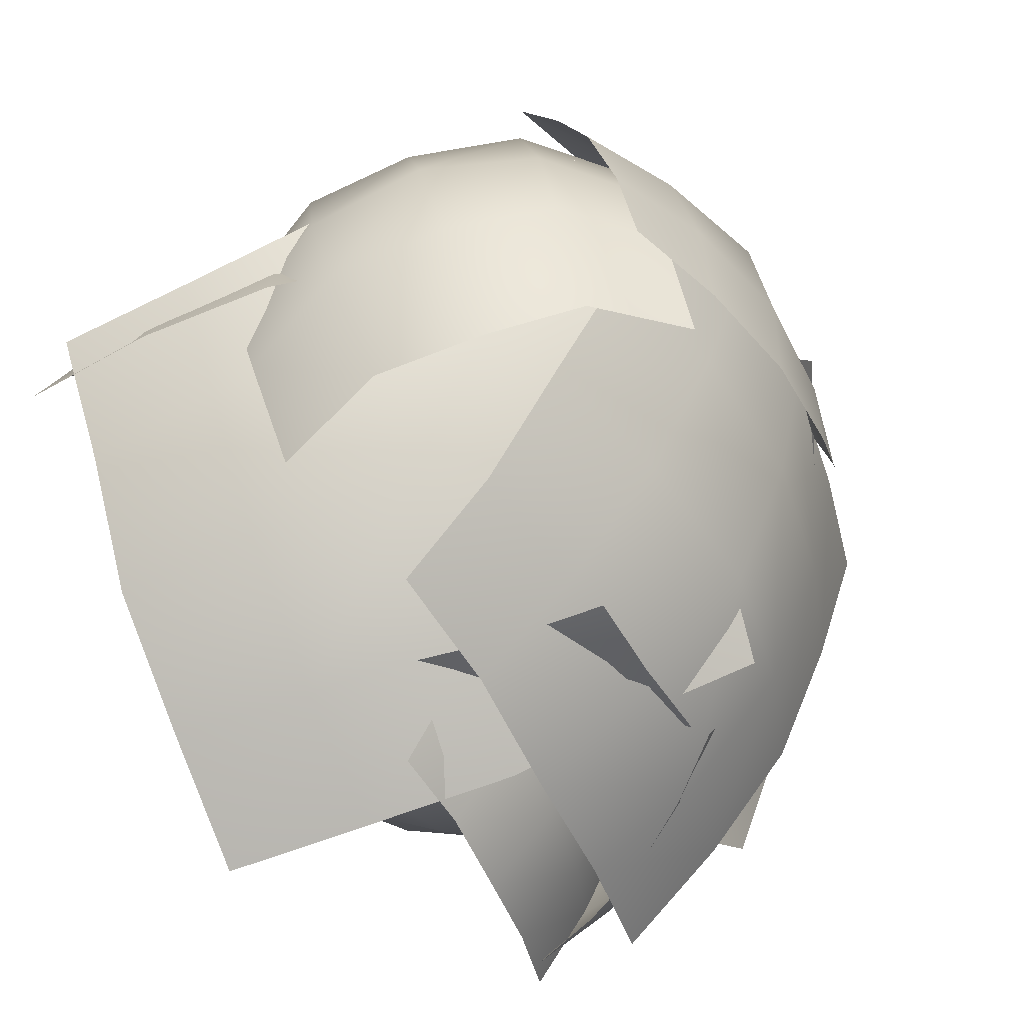
<metadata>
{"format":"obj","ext":"obj","renderer":"f3d","projection":"perspective","resolution":1024,"background":"white","views":[{"elev":-74.0,"azim":119.3,"up":"+Z"}]}
</metadata>
<code>
g default
v -1.201 2e-06 -1.917
v -1.341 2e-06 -1.975
v -1.48 2e-06 -1.917
v -1.538 2e-06 -1.777
v -1.48 2e-06 -1.638
v -1.341 2e-06 -1.58
v -1.201 2e-06 -1.638
v -1.143 2e-06 -1.777
v -1.305 1.541 -1.995
v -1.371 1.533 -2.024
v -1.439 1.525 -1.996
v -1.467 1.527 -1.929
v -1.44 1.536 -1.862
v -1.374 1.546 -1.834
v -1.307 1.552 -1.862
v -1.279 1.55 -1.929
v -1.209 0.2821 -1.936
v -1.155 0.2821 -1.805
v -1.209 0.2326 -1.645
v -1.341 0.2326 -1.591
v -1.476 0.2134 -1.653
v -1.524 0.2134 -1.769
v -1.473 0.2326 -1.909
v -1.341 0.2326 -1.963
v -1.298 0.5215 -1.961
v -1.238 0.5446 -1.875
v -1.254 0.5447 -1.769
v -1.337 0.5217 -1.704
v -1.438 0.4891 -1.719
v -1.499 0.466 -1.805
v -1.483 0.4659 -1.912
v -1.4 0.4889 -1.976
v -1.351 0.9501 -2.079
v -1.32 0.9439 -2.003
v -1.351 0.9501 -1.928
v -1.425 0.9653 -1.896
v -1.499 0.9804 -1.928
v -1.53 0.9867 -2.003
v -1.499 0.9804 -2.079
v -1.425 0.9653 -2.11
v -1.274 1.153 -1.998
v -1.248 1.134 -1.933
v -1.29 1.134 -1.866
v -1.353 1.153 -1.835
v -1.416 1.179 -1.859
v -1.442 1.198 -1.924
v -1.416 1.198 -1.992
v -1.353 1.179 -2.023
v -1.28 1.273 -1.996
v -1.253 1.268 -1.93
v -1.297 1.269 -1.862
v -1.362 1.275 -1.833
v -1.432 1.332 -1.86
v -1.458 1.332 -1.927
v -1.431 1.331 -1.994
v -1.365 1.329 -2.023
v -1.203 0.1982 -1.915
v -1.145 0.1538 -1.754
v -1.192 0.148 -1.639
v -1.347 0.1908 -1.567
v -1.479 0.1045 -1.622
v -1.55 0.1272 -1.777
v -1.493 0.1516 -1.915
v -1.341 0.1496 -1.989
v -1.004 2e-06 -1.876
v -1.05 2e-06 -1.939
v -1.035 0.08542 -1.958
v -1.006 0.06864 -1.852
v -1.039 0.1402 -1.942
v -1.012 0.1402 -1.875
v -0.9483 2e-06 -1.855
v -0.9498 2e-06 -1.905
v -0.952 0.0511 -1.926
v -0.9505 0.05933 -1.847
v -0.9562 0.1034 -1.904
v -0.9548 0.1034 -1.856
v -0.8143 2e-06 -1.877
v -0.8278 2e-06 -1.894
v -0.8226 0.03314 -1.899
v -0.8155 0.02167 -1.868
v -0.8185 0.05163 -1.889
v -0.8176 0.05608 -1.875
v -0.7746 2e-06 -1.899
v -0.7881 2e-06 -1.925
v -0.7796 0.02578 -1.919
v -0.7789 0.02495 -1.883
v -0.7492 2e-06 -1.936
v -0.7567 2e-06 -1.94
v -0.7569 0.01282 -1.939
v -0.7495 0.01282 -1.936
v -1.179 2e-06 -1.462
v -1.134 2e-06 -1.519
v -1.124 0.1005 -1.538
v -1.187 0.09121 -1.449
v -1.14 0.1247 -1.521
v -1.181 0.1229 -1.466
v -1.051 2e-06 -1.383
v -1.024 2e-06 -1.417
v -1.012 0.05734 -1.435
v -1.058 0.04879 -1.37
v -1.027 0.07297 -1.419
v -1.052 0.07186 -1.386
v -0.9255 0.000314 -1.38
v -0.9242 0.000314 -1.394
v -0.9251 0.0174 -1.395
v -0.932 0.009632 -1.379
v -0.9254 0.02281 -1.395
v -0.9263 0.02246 -1.381
v -0.9029 -0.000311 -1.383
v -0.8979 -0.000311 -1.389
v -0.8982 0.008797 -1.39
v -0.903 0.00857 -1.383
v -0.8983 0.0122 -1.39
v -0.9029 0.01198 -1.384
v -1.657 0.003171 -1.651
v -1.61 0.003838 -1.581
v -1.608 0.07484 -1.557
v -1.673 0.1138 -1.652
v -1.606 0.1558 -1.588
v -1.65 0.1552 -1.654
v -1.694 0.006005 -1.552
v -1.661 0.006352 -1.523
v -1.66 0.05459 -1.509
v -1.71 0.06373 -1.553
v -1.659 0.09644 -1.528
v -1.69 0.09612 -1.555
v -1.744 0.006394 -1.481
v -1.734 0.006626 -1.453
v -1.733 0.05055 -1.446
v -1.76 0.04607 -1.482
v -1.731 0.0763 -1.456
v -1.74 0.07608 -1.482
v -1.819 0.000457 -1.447
v -1.813 0.000457 -1.432
v -1.812 0.03101 -1.425
v -1.818 0.03088 -1.452
v -1.811 0.04405 -1.434
v -1.816 0.04393 -1.448
v -1.442 2e-06 -2.043
v -1.514 0.000457 -2.013
v -1.52 0.08564 -2.011
v -1.424 0.08953 -2.04
v -1.509 0.1371 -2.007
v -1.442 0.1371 -2.035
v -1.453 2e-06 -2.121
v -1.485 2e-06 -2.108
v -1.491 0.02882 -2.106
v -1.435 0.03271 -2.119
v -1.482 0.06978 -2.104
v -1.452 0.06978 -2.116
v -1.488 -0.001151 -2.173
v -1.495 -0.001151 -2.16
v -1.495 0.02513 -2.159
v -1.487 0.02513 -2.172
v -1.493 0.03489 -2.159
v -1.486 0.03489 -2.171
v -1.3 1.328 -1.996
v -1.273 1.328 -1.93
v -1.3 1.33 -1.862
v -1.366 1.331 -1.834
v -1.437 1.387 -1.995
v -1.37 1.392 -2.023
v -1.101 1.202 -2.054
v -1.082 1.171 -2.016
v -1.106 1.281 -2.017
v -1.086 1.259 -1.975
v -0.9611 1.212 -2.107
v -0.9255 1.209 -2.081
v -0.9897 1.278 -2.093
v -0.9565 1.283 -2.065
v -0.838 1.342 -2.247
v -0.8001 1.329 -2.214
v -0.877 1.375 -2.229
v -0.8619 1.383 -2.184
v -0.8143 1.503 -2.299
v -0.7996 1.502 -2.281
v -0.8526 1.502 -2.281
v -0.8412 1.5 -2.262
v -1.237 1.317 -1.686
v -1.301 1.342 -1.665
v -1.253 1.347 -1.737
v -1.316 1.369 -1.712
v -1.158 1.474 -1.627
v -1.227 1.484 -1.607
v -1.183 1.481 -1.682
v -1.25 1.49 -1.658
v -1.141 1.596 -1.621
v -1.21 1.595 -1.601
v -1.166 1.592 -1.676
v -1.233 1.59 -1.652
v -1.484 1.371 -2.099
v -1.431 1.354 -2.145
v -1.456 1.412 -2.071
v -1.399 1.399 -2.114
v -1.528 1.461 -2.064
v -1.475 1.445 -2.11
v -1.5 1.503 -2.036
v -1.443 1.489 -2.079
v -0.1421 0.8255 -1.454
v -0.4958 0.9031 -2.977
v -0.5135 2.324 -1.193
v -0.8423 2.408 -2.721
v -0.1974 1.999 -1.266
v -0.55 2.113 -2.833
v -0.06481 1.611 -1.318
v -0.441 1.746 -2.939
v -0.009727 1.229 -1.413
v -0.3739 1.34 -2.977
v -0.1838 0.9105 -2.633
v -0.03739 1.332 -2.642
v -0.09121 1.78 -2.595
v -0.2394 2.172 -2.499
v -0.5544 2.46 -2.398
v -0.05564 0.8753 -2.242
v 0.1179 1.307 -2.217
v 0.09748 1.767 -2.173
v -0.09619 2.179 -2.094
v -0.4502 2.482 -2.016
v -0.005409 0.8823 -1.848
v 0.1535 1.284 -1.788
v 0.113 1.706 -1.715
v -0.04727 2.125 -1.646
v -0.3875 2.428 -1.611
v -1.614 1.556 -0.143
v -0.4507 1.702 -0.1285
v -1.778 2.366 -0.9751
v -0.6163 2.526 -0.9465
v -1.764 2.198 -0.7244
v -0.5711 2.375 -0.7153
v -1.741 1.999 -0.4888
v -0.5052 2.189 -0.4928
v -1.671 1.783 -0.2967
v -0.4767 1.953 -0.294
v -0.7476 1.69 -0.07582
v -0.7596 1.954 -0.2081
v -0.799 2.22 -0.4156
v -0.85 2.411 -0.6702
v -0.8946 2.537 -0.9217
v -1.054 1.655 -0.05054
v -1.097 1.931 -0.1755
v -1.142 2.217 -0.3657
v -1.172 2.407 -0.6534
v -1.192 2.532 -0.931
v -1.347 1.621 -0.09021
v -1.41 1.867 -0.2193
v -1.47 2.117 -0.4134
v -1.5 2.325 -0.6807
v -1.493 2.462 -0.9426
v -0.5175 1.316 -0.3306
v 0.1464 1.255 -1.747
v -1.424 2.537 -0.7022
v -0.7407 2.492 -2.11
v -1.152 2.277 -0.5572
v -0.4721 2.25 -2.016
v -0.9011 1.975 -0.4278
v -0.2113 1.959 -1.948
v -0.6813 1.648 -0.3775
v -0.009995 1.614 -1.841
v 0.05061 1.295 -1.357
v -0.05535 1.663 -1.452
v -0.266 2.051 -1.555
v -0.5567 2.351 -1.66
v -0.8549 2.563 -1.762
v -0.08846 1.311 -0.9685
v -0.1993 1.7 -1.023
v -0.3874 2.112 -1.113
v -0.7071 2.412 -1.261
v -1.024 2.623 -1.407
v -0.2985 1.335 -0.6322
v -0.4315 1.691 -0.661
v -0.6404 2.06 -0.7295
v -0.9319 2.379 -0.8685
v -1.213 2.596 -1.04
v -0.9829 1.141 -3.392
v -2.88 1.038 -2.732
v -0.4538 2.524 -2.031
v -2.359 2.445 -1.393
v -0.5769 2.247 -2.451
v -2.526 2.187 -1.761
v -0.6977 1.913 -2.846
v -2.711 1.861 -2.108
v -0.8639 1.535 -3.145
v -2.809 1.463 -2.445
v -2.435 1.108 -2.988
v -2.41 1.553 -2.744
v -2.298 2.006 -2.395
v -2.119 2.333 -1.987
v -1.935 2.549 -1.59
v -1.953 1.143 -3.208
v -1.887 1.616 -2.993
v -1.781 2.105 -2.671
v -1.616 2.423 -2.198
v -1.455 2.631 -1.745
v -1.455 1.172 -3.316
v -1.347 1.601 -3.109
v -1.205 2.034 -2.796
v -1.056 2.383 -2.353
v -0.9507 2.601 -1.908
v 0.1972 0.2654 -2.276
v -1.696 -0.02968 -3.181
v -0.2143 2.281 -1.769
v -2.094 1.996 -2.704
v -0.035 1.807 -1.971
v -1.982 1.551 -2.916
v 0.1183 1.292 -2.127
v -1.909 1.049 -3.094
v 0.1613 0.768 -2.238
v -1.792 0.507 -3.169
v -1.17 0.03703 -3.053
v -1.264 0.5599 -3.109
v -1.371 1.161 -3.044
v -1.493 1.69 -2.834
v -1.621 2.114 -2.571
v -0.6485 0.09636 -2.859
v -0.687 0.6439 -2.916
v -0.7736 1.263 -2.89
v -0.9552 1.81 -2.647
v -1.143 2.245 -2.363
v -0.1999 0.2046 -2.583
v -0.2079 0.719 -2.593
v -0.2708 1.293 -2.519
v -0.4367 1.85 -2.32
v -0.657 2.277 -2.087
v -2.419 0.2829 -0.8223
v -0.9072 1.442 -0.1762
v -2.92 1.548 -2.303
v -1.43 2.723 -1.636
v -2.884 1.252 -1.88
v -1.353 2.482 -1.228
v -2.8 0.9193 -1.475
v -1.214 2.207 -0.8215
v -2.613 0.6102 -1.114
v -1.073 1.833 -0.4715
v -1.342 1.171 -0.2505
v -1.516 1.585 -0.4847
v -1.693 1.998 -0.8563
v -1.799 2.299 -1.307
v -1.844 2.508 -1.747
v -1.758 0.8642 -0.3737
v -1.988 1.269 -0.6132
v -2.198 1.703 -0.9604
v -2.258 2.028 -1.454
v -2.255 2.262 -1.922
v -2.123 0.5843 -0.595
v -2.354 0.9302 -0.8507
v -2.554 1.299 -1.211
v -2.639 1.645 -1.672
v -2.615 1.915 -2.101
v -0.4611 0.1199 -0.5444
v 0.091 0.0736 -2.401
v -0.9015 2.006 -0.5985
v -0.3188 1.967 -2.446
v -0.7121 1.551 -0.5232
v -0.1291 1.546 -2.429
v -0.5686 1.063 -0.47
v 0.02354 1.079 -2.45
v -0.4819 0.5802 -0.5104
v 0.08692 0.5719 -2.421
v 0.04825 0.07039 -1.904
v 0.1055 0.5548 -1.933
v 0.05422 1.114 -1.947
v -0.1324 1.612 -1.963
v -0.3712 2.017 -1.99
v -0.05483 0.06225 -1.403
v 0.01169 0.562 -1.379
v -0.00047 1.134 -1.378
v -0.2246 1.657 -1.441
v -0.4902 2.079 -1.517
v -0.2399 0.109 -0.9499
v -0.2123 0.5758 -0.8961
v -0.2671 1.105 -0.8726
v -0.4486 1.634 -0.9263
v -0.6734 2.052 -1.04
v -2.313 0.4012 -0.36
v -0.7626 0.3778 -0.1422
v -2.282 1.768 -1.123
v -0.7349 1.757 -0.8821
v -2.328 1.459 -0.8677
v -0.7339 1.472 -0.6411
v -2.364 1.114 -0.6429
v -0.709 1.141 -0.4227
v -2.332 0.7561 -0.4741
v -0.736 0.7627 -0.2582
v -1.164 0.3946 -0.1164
v -1.123 0.7814 -0.1832
v -1.105 1.204 -0.3482
v -1.104 1.549 -0.604
v -1.104 1.811 -0.8802
v -1.577 0.3948 -0.1353
v -1.576 0.7985 -0.1923
v -1.565 1.24 -0.3284
v -1.532 1.594 -0.6238
v -1.495 1.86 -0.9303
v -1.961 0.4172 -0.235
v -1.99 0.7887 -0.3111
v -2.003 1.189 -0.4678
v -1.971 1.557 -0.7307
v -1.9 1.828 -1.009
v -2.785 0.6824 -2.702
v -2.903 0.7407 -1.537
v -2.24 1.718 -2.77
v -2.376 1.785 -1.608
v -2.426 1.481 -2.782
v -2.551 1.568 -1.585
v -2.588 1.217 -2.784
v -2.707 1.319 -1.544
v -2.707 0.9486 -2.737
v -2.824 1.032 -1.54
v -2.934 0.7321 -1.837
v -2.891 1.024 -1.828
v -2.775 1.344 -1.84
v -2.59 1.607 -1.865
v -2.389 1.807 -1.886
v -2.932 0.7114 -2.146
v -2.897 1.014 -2.167
v -2.804 1.347 -2.185
v -2.589 1.618 -2.187
v -2.363 1.825 -2.182
v -2.869 0.7102 -2.437
v -2.82 0.9876 -2.479
v -2.711 1.289 -2.514
v -2.52 1.57 -2.516
v -2.315 1.781 -2.485
v -1.63 0.7666 -3.21
v -2.901 0.6138 -2.609
v -1.125 1.552 -2.147
v -2.404 1.418 -1.557
v -1.25 1.413 -2.46
v -2.555 1.286 -1.828
v -1.373 1.231 -2.762
v -2.718 1.105 -2.092
v -1.52 1.008 -3.001
v -2.821 0.8717 -2.365
v -2.611 0.6947 -2.814
v -2.566 0.9715 -2.593
v -2.451 1.241 -2.306
v -2.287 1.416 -2
v -2.122 1.515 -1.715
v -2.292 0.7461 -3.002
v -2.22 1.046 -2.8
v -2.112 1.343 -2.527
v -1.952 1.504 -2.176
v -1.799 1.59 -1.852
v -1.953 0.7791 -3.114
v -1.853 1.05 -2.928
v -1.721 1.31 -2.67
v -1.574 1.495 -2.335
v -1.461 1.59 -2.011
v 0.01514 2.168 -1.383
v -0.3935 2.404 -2.875
v -1.45 2.327 -0.8558
v -1.855 2.589 -2.345
v -1.06 2.357 -0.9517
v -1.507 2.623 -2.476
v -0.6624 2.342 -1.064
v -1.145 2.614 -2.639
v -0.3097 2.277 -1.235
v -0.7582 2.53 -2.76
v -0.2505 2.416 -2.499
v -0.5948 2.585 -2.405
v -1.012 2.692 -2.262
v -1.414 2.681 -2.111
v -1.764 2.604 -1.983
v -0.1156 2.382 -2.11
v -0.453 2.566 -1.975
v -0.8662 2.708 -1.824
v -1.308 2.671 -1.695
v -1.692 2.574 -1.594
v -0.05205 2.295 -1.727
v -0.3652 2.444 -1.571
v -0.7499 2.545 -1.407
v -1.185 2.542 -1.278
v -1.568 2.472 -1.213
v -2.298 0.3089 -0.798
v -0.7747 0.1061 -1.098
v -2.175 1.868 -0.7293
v -0.6476 1.663 -1.003
v -2.221 1.473 -0.6658
v -0.6472 1.293 -0.9535
v -2.271 1.063 -0.649
v -0.6382 0.8963 -0.9526
v -2.272 0.6693 -0.7042
v -0.7004 0.4908 -1.004
v -1.148 0.123 -0.9481
v -1.048 0.482 -0.818
v -0.9863 0.9249 -0.7422
v -0.9765 1.354 -0.7733
v -0.9887 1.723 -0.8637
v -1.546 0.1507 -0.8397
v -1.479 0.5203 -0.681
v -1.413 0.9641 -0.5698
v -1.38 1.42 -0.6387
v -1.363 1.808 -0.7619
v -1.931 0.2397 -0.794
v -1.903 0.5937 -0.6582
v -1.873 1.015 -0.5774
v -1.83 1.466 -0.6123
v -1.773 1.84 -0.7215
v -1.194 0.26 -2.708
v -2.375 0.2661 -1.761
v -1.46 1.668 -3.198
v -2.657 1.664 -2.27
v -1.413 1.284 -3.146
v -2.646 1.311 -2.195
v -1.342 0.9019 -3.053
v -2.621 0.9494 -2.068
v -1.285 0.5606 -2.886
v -2.511 0.5919 -1.926
v -2.114 0.2105 -2.045
v -2.286 0.503 -2.221
v -2.409 0.8869 -2.395
v -2.44 1.289 -2.499
v -2.423 1.653 -2.545
v -1.816 0.1764 -2.309
v -1.971 0.4674 -2.525
v -2.112 0.8411 -2.726
v -2.151 1.281 -2.798
v -2.147 1.675 -2.812
v -1.508 0.2188 -2.536
v -1.619 0.5005 -2.745
v -1.714 0.8612 -2.929
v -1.775 1.286 -3.023
v -1.81 1.666 -3.027
v -1.174 1.409 -0.2601
v -0.3061 1.244 -0.4553
v -1.123 2.277 -0.5121
v -0.2514 2.115 -0.6931
v -1.142 2.072 -0.4034
v -0.2437 1.921 -0.5986
v -1.164 1.85 -0.3172
v -0.2327 1.704 -0.5261
v -1.161 1.624 -0.2756
v -0.2648 1.472 -0.4774
v -0.5154 1.28 -0.3598
v -0.4575 1.501 -0.3586
v -0.4249 1.758 -0.4006
v -0.4268 1.987 -0.4963
v -0.443 2.173 -0.6124
v -0.7407 1.315 -0.2878
v -0.7006 1.547 -0.2713
v -0.6643 1.81 -0.2944
v -0.6545 2.048 -0.4166
v -0.6557 2.238 -0.5555
v -0.9616 1.372 -0.2618
v -0.9447 1.591 -0.2533
v -0.9302 1.837 -0.2873
v -0.9138 2.078 -0.3903
v -0.8909 2.263 -0.5209
g polySurface1
f 1 2 64 57
f 151 152 153 154
f 3 4 62 63
f 133 134 135 136
f 5 6 60 61
f 109 110 111 112
f 7 8 58 59
f 87 88 89 90
f 18 17 25 26
f 19 18 26 27
f 20 19 27 28
f 21 20 28 29
f 22 21 29 30
f 23 22 30 31
f 24 23 31 32
f 17 24 32 25
f 26 25 33 34
f 27 26 34 35
f 28 27 35 36
f 29 28 36 37
f 30 29 37 38
f 31 30 38 39
f 32 31 39 40
f 25 32 40 33
f 34 33 41 42
f 35 34 42 43
f 36 35 43 44
f 37 36 44 45
f 38 37 45 46
f 39 38 46 47
f 40 39 47 48
f 33 40 48 41
f 43 42 50 51
f 44 43 51 52
f 45 44 52 53
f 46 45 53 54
f 47 46 54 55
f 48 47 55 56
f 41 48 56 49
f 50 49 157 158
f 51 50 158 159
f 53 52 160
f 49 56 157
f 59 58 18 19
f 112 111 113 114
f 61 60 20 21
f 136 135 137 138
f 63 62 22 23
f 154 153 155 156
f 57 64 24 17
f 1 57 67 66
f 58 8 65 68
f 57 17 69 67
f 17 18 70 69
f 18 58 68 70
f 66 67 73 72
f 68 65 71 74
f 67 69 75 73
f 69 70 76 75
f 70 68 74 76
f 72 73 79 78
f 74 71 77 80
f 73 75 81 79
f 75 76 82 81
f 76 74 80 82
f 78 79 85 84
f 80 77 83 86
f 79 81 85
f 81 82 86 85
f 82 80 86
f 84 85 89 88
f 85 86 90 89
f 86 83 87 90
f 7 59 93 92
f 60 6 91 94
f 59 19 95 93
f 19 20 96 95
f 20 60 94 96
f 92 93 99 98
f 94 91 97 100
f 93 95 101 99
f 95 96 102 101
f 96 94 100 102
f 98 99 105 104
f 100 97 103 106
f 99 101 107 105
f 101 102 108 107
f 102 100 106 108
f 104 105 111 110
f 106 103 109 112
f 105 107 113 111
f 107 108 114 113
f 108 106 112 114
f 5 61 117 116
f 62 4 115 118
f 61 21 119 117
f 21 22 120 119
f 22 62 118 120
f 116 117 123 122
f 118 115 121 124
f 117 119 125 123
f 119 120 126 125
f 120 118 124 126
f 122 123 129 128
f 124 121 127 130
f 123 125 131 129
f 125 126 132 131
f 126 124 130 132
f 128 129 135 134
f 130 127 133 136
f 129 131 137 135
f 131 132 138 137
f 132 130 136 138
f 3 63 141 140
f 64 2 139 142
f 63 23 143 141
f 23 24 144 143
f 24 64 142 144
f 140 141 147 146
f 142 139 145 148
f 141 143 149 147
f 143 144 150 149
f 144 142 148 150
f 146 147 153 152
f 148 145 151 154
f 147 149 155 153
f 149 150 156 155
f 150 148 154 156
f 55 54 161
f 157 56 162
f 158 157 9 16
f 159 158 16 15
f 160 159 15 14
f 53 160 14 13
f 54 53 13 12
f 161 54 12 11
f 162 161 11 10
f 157 162 10 9
f 164 41 163
f 41 49 165
f 49 50 166
f 50 164 166
f 164 163 167
f 163 165 167
f 165 166 169
f 166 164 170
f 172 167 171
f 167 169 173
f 169 170 174 173
f 170 172 174
f 172 175 176
f 171 173 175
f 173 174 178 177
f 174 172 178
f 52 179 180
f 179 159 181
f 159 160 181
f 182 52 180
f 180 179 184
f 179 181 185
f 181 182 186
f 182 184 186
f 184 187 188
f 187 185 189
f 185 186 189
f 186 184 190
f 56 55 191
f 55 161 193
f 161 162 194
f 194 56 192
f 192 191 195
f 191 193 195
f 193 194 197
f 194 192 198
f 162 56 194
f 161 194 193
f 55 193 191
f 56 191 192
f 41 165 163
f 167 165 169
f 167 173 171
f 175 173 177
f 169 166 170
f 49 166 165
f 50 42 164
f 170 164 168
f 170 168 172
f 178 172 176
f 172 171 175
f 168 167 172
f 164 167 168
f 42 41 164
f 160 52 182
f 182 180 184
f 190 184 188
f 181 160 182
f 181 186 185
f 189 186 190
f 183 185 187
f 179 185 183
f 51 159 179
f 52 51 179
f 184 179 183
f 184 183 187
f 192 195 196
f 198 192 196
f 197 194 198
f 195 193 197
f 203 222 223 201
f 205 221 222 203
f 207 220 221 205
f 199 219 220 207
f 209 200 208 210
f 211 210 208 206
f 212 211 206 204
f 213 212 204 202
f 214 209 210 215
f 216 215 210 211
f 217 216 211 212
f 218 217 212 213
f 219 214 215 220
f 221 220 215 216
f 222 221 216 217
f 223 222 217 218
f 228 247 248 226
f 230 246 247 228
f 232 245 246 230
f 224 244 245 232
f 234 225 233 235
f 236 235 233 231
f 237 236 231 229
f 238 237 229 227
f 239 234 235 240
f 241 240 235 236
f 242 241 236 237
f 243 242 237 238
f 244 239 240 245
f 246 245 240 241
f 247 246 241 242
f 248 247 242 243
f 253 272 273 251
f 255 271 272 253
f 257 270 271 255
f 249 269 270 257
f 259 250 258 260
f 261 260 258 256
f 262 261 256 254
f 263 262 254 252
f 264 259 260 265
f 266 265 260 261
f 267 266 261 262
f 268 267 262 263
f 269 264 265 270
f 271 270 265 266
f 272 271 266 267
f 273 272 267 268
f 278 297 298 276
f 280 296 297 278
f 282 295 296 280
f 274 294 295 282
f 284 275 283 285
f 286 285 283 281
f 287 286 281 279
f 288 287 279 277
f 289 284 285 290
f 291 290 285 286
f 292 291 286 287
f 293 292 287 288
f 294 289 290 295
f 296 295 290 291
f 297 296 291 292
f 298 297 292 293
f 303 322 323 301
f 305 321 322 303
f 307 320 321 305
f 299 319 320 307
f 309 300 308 310
f 311 310 308 306
f 312 311 306 304
f 313 312 304 302
f 314 309 310 315
f 316 315 310 311
f 317 316 311 312
f 318 317 312 313
f 319 314 315 320
f 321 320 315 316
f 322 321 316 317
f 323 322 317 318
f 328 347 348 326
f 330 346 347 328
f 332 345 346 330
f 324 344 345 332
f 334 325 333 335
f 336 335 333 331
f 337 336 331 329
f 338 337 329 327
f 339 334 335 340
f 341 340 335 336
f 342 341 336 337
f 343 342 337 338
f 344 339 340 345
f 346 345 340 341
f 347 346 341 342
f 348 347 342 343
f 353 372 373 351
f 355 371 372 353
f 357 370 371 355
f 349 369 370 357
f 359 350 358 360
f 361 360 358 356
f 362 361 356 354
f 363 362 354 352
f 364 359 360 365
f 366 365 360 361
f 367 366 361 362
f 368 367 362 363
f 369 364 365 370
f 371 370 365 366
f 372 371 366 367
f 373 372 367 368
f 378 397 398 376
f 380 396 397 378
f 382 395 396 380
f 374 394 395 382
f 384 375 383 385
f 386 385 383 381
f 387 386 381 379
f 388 387 379 377
f 389 384 385 390
f 391 390 385 386
f 392 391 386 387
f 393 392 387 388
f 394 389 390 395
f 396 395 390 391
f 397 396 391 392
f 398 397 392 393
f 403 422 423 401
f 405 421 422 403
f 407 420 421 405
f 399 419 420 407
f 409 400 408 410
f 411 410 408 406
f 412 411 406 404
f 413 412 404 402
f 414 409 410 415
f 416 415 410 411
f 417 416 411 412
f 418 417 412 413
f 419 414 415 420
f 421 420 415 416
f 422 421 416 417
f 423 422 417 418
f 428 447 448 426
f 430 446 447 428
f 432 445 446 430
f 424 444 445 432
f 434 425 433 435
f 436 435 433 431
f 437 436 431 429
f 438 437 429 427
f 439 434 435 440
f 441 440 435 436
f 442 441 436 437
f 443 442 437 438
f 444 439 440 445
f 446 445 440 441
f 447 446 441 442
f 448 447 442 443
f 453 472 473 451
f 455 471 472 453
f 457 470 471 455
f 449 469 470 457
f 459 450 458 460
f 461 460 458 456
f 462 461 456 454
f 463 462 454 452
f 464 459 460 465
f 466 465 460 461
f 467 466 461 462
f 468 467 462 463
f 469 464 465 470
f 471 470 465 466
f 472 471 466 467
f 473 472 467 468
f 478 497 498 476
f 480 496 497 478
f 482 495 496 480
f 474 494 495 482
f 484 475 483 485
f 486 485 483 481
f 487 486 481 479
f 488 487 479 477
f 489 484 485 490
f 491 490 485 486
f 492 491 486 487
f 493 492 487 488
f 494 489 490 495
f 496 495 490 491
f 497 496 491 492
f 498 497 492 493
f 503 522 523 501
f 505 521 522 503
f 507 520 521 505
f 499 519 520 507
f 509 500 508 510
f 511 510 508 506
f 512 511 506 504
f 513 512 504 502
f 514 509 510 515
f 516 515 510 511
f 517 516 511 512
f 518 517 512 513
f 519 514 515 520
f 521 520 515 516
f 522 521 516 517
f 523 522 517 518
f 528 547 548 526
f 530 546 547 528
f 532 545 546 530
f 524 544 545 532
f 534 525 533 535
f 536 535 533 531
f 537 536 531 529
f 538 537 529 527
f 539 534 535 540
f 541 540 535 536
f 542 541 536 537
f 543 542 537 538
f 544 539 540 545
f 546 545 540 541
f 547 546 541 542
f 548 547 542 543

</code>
